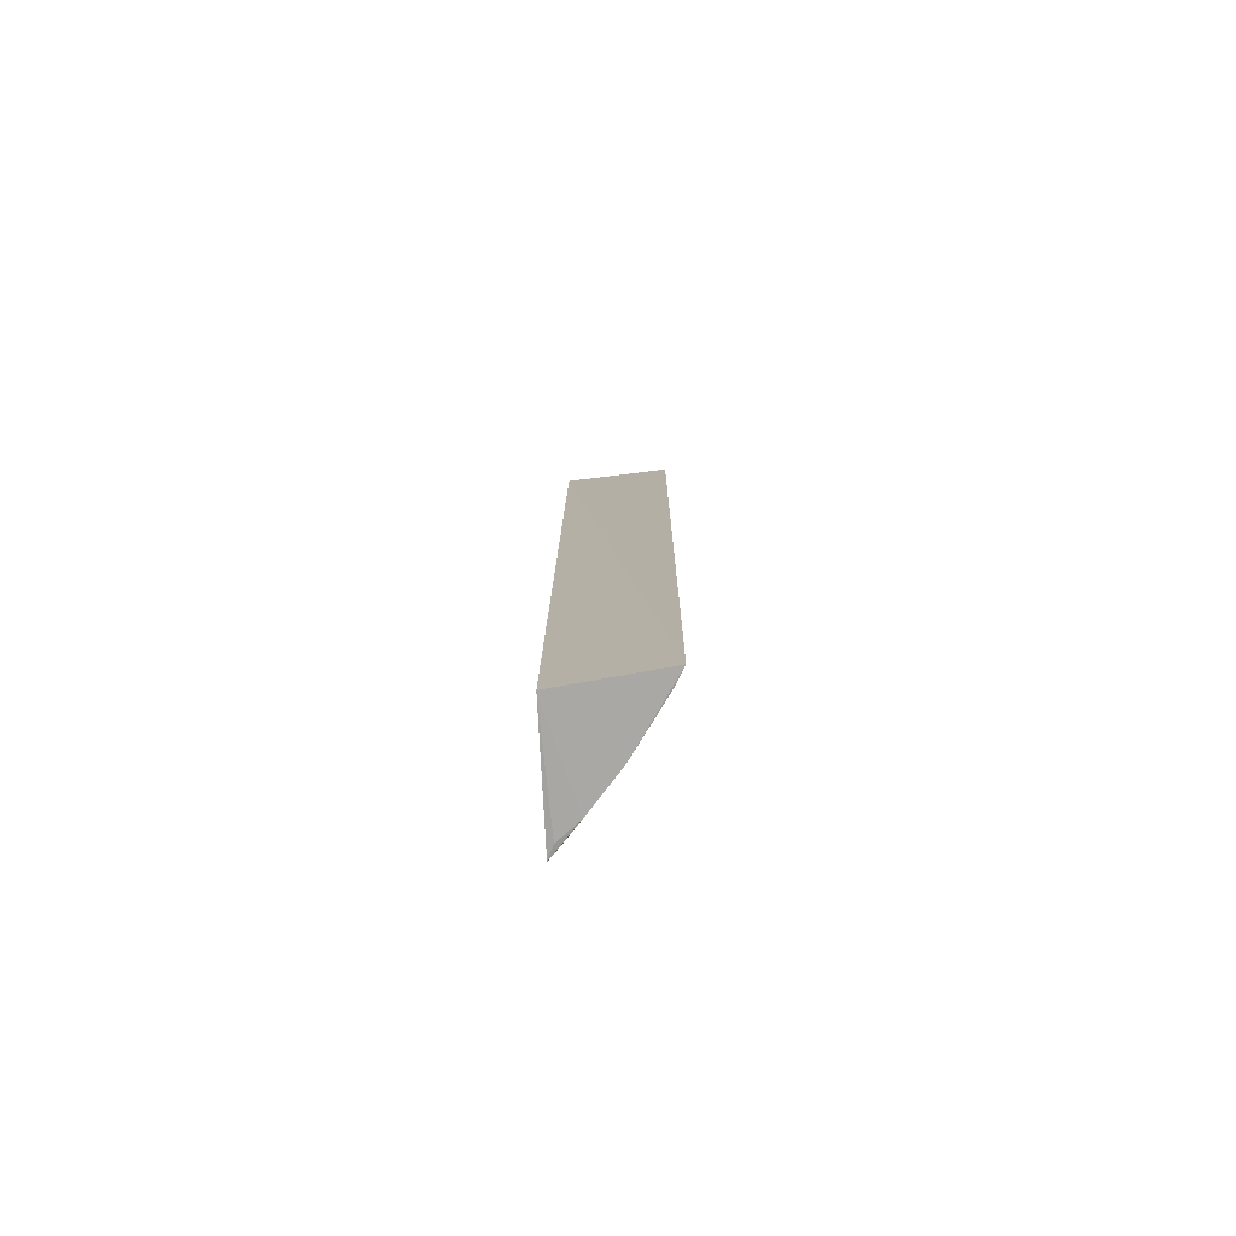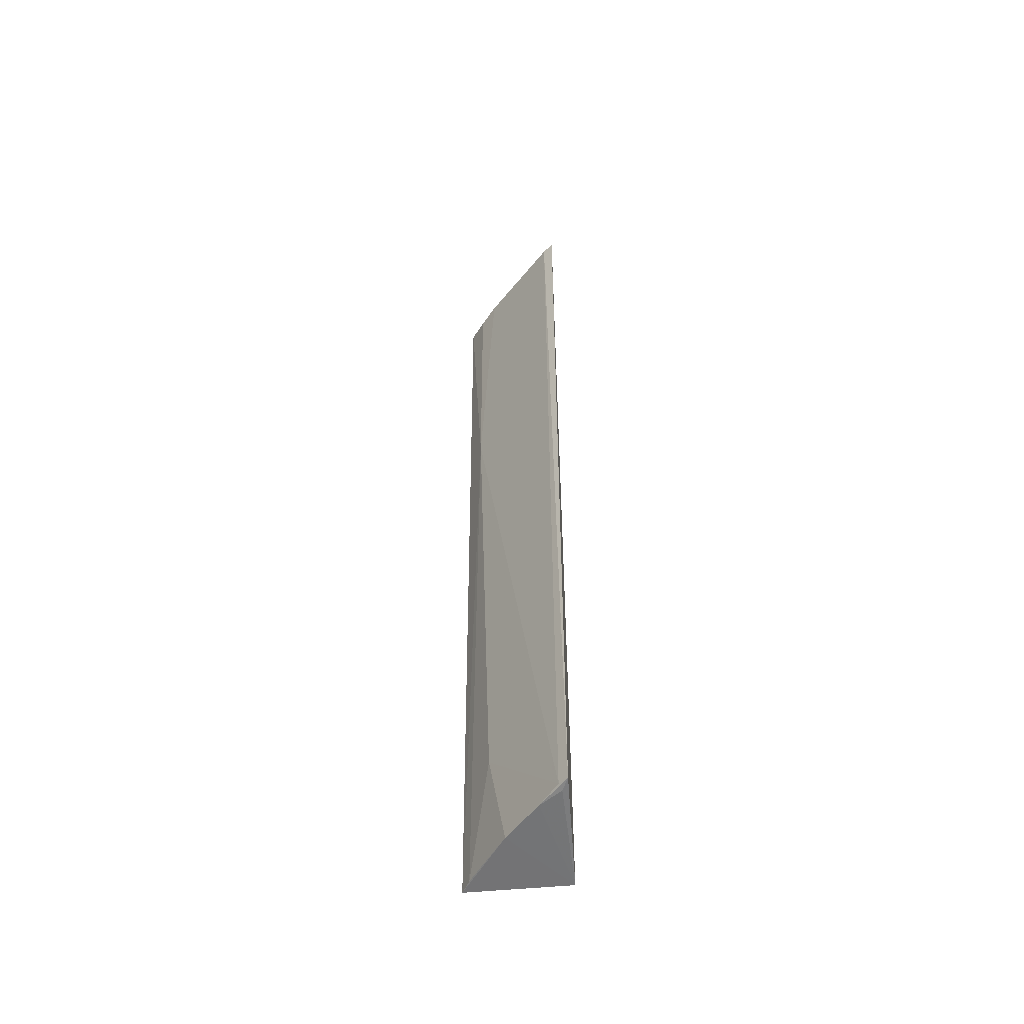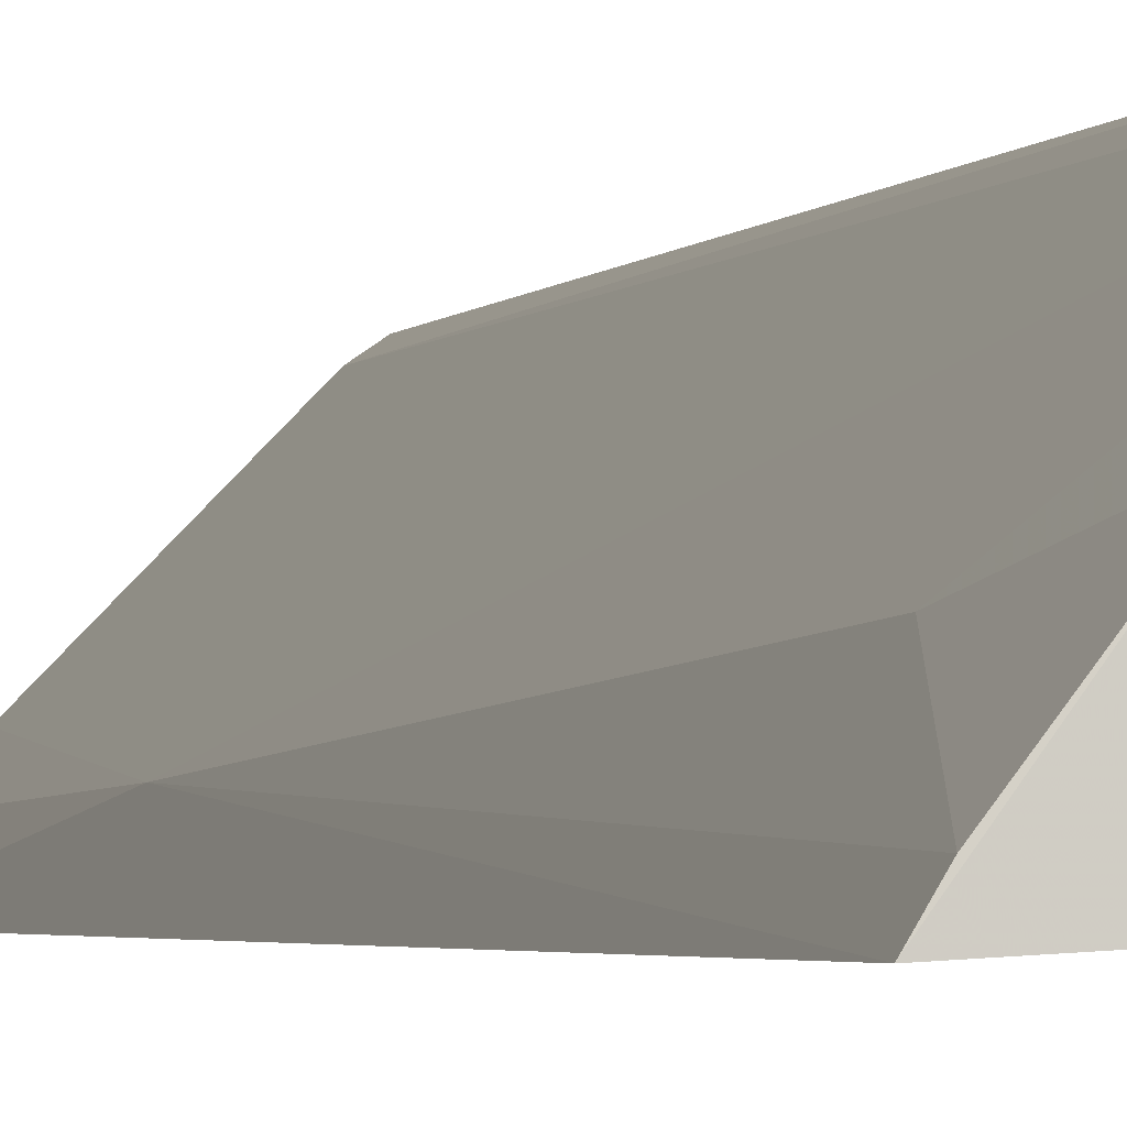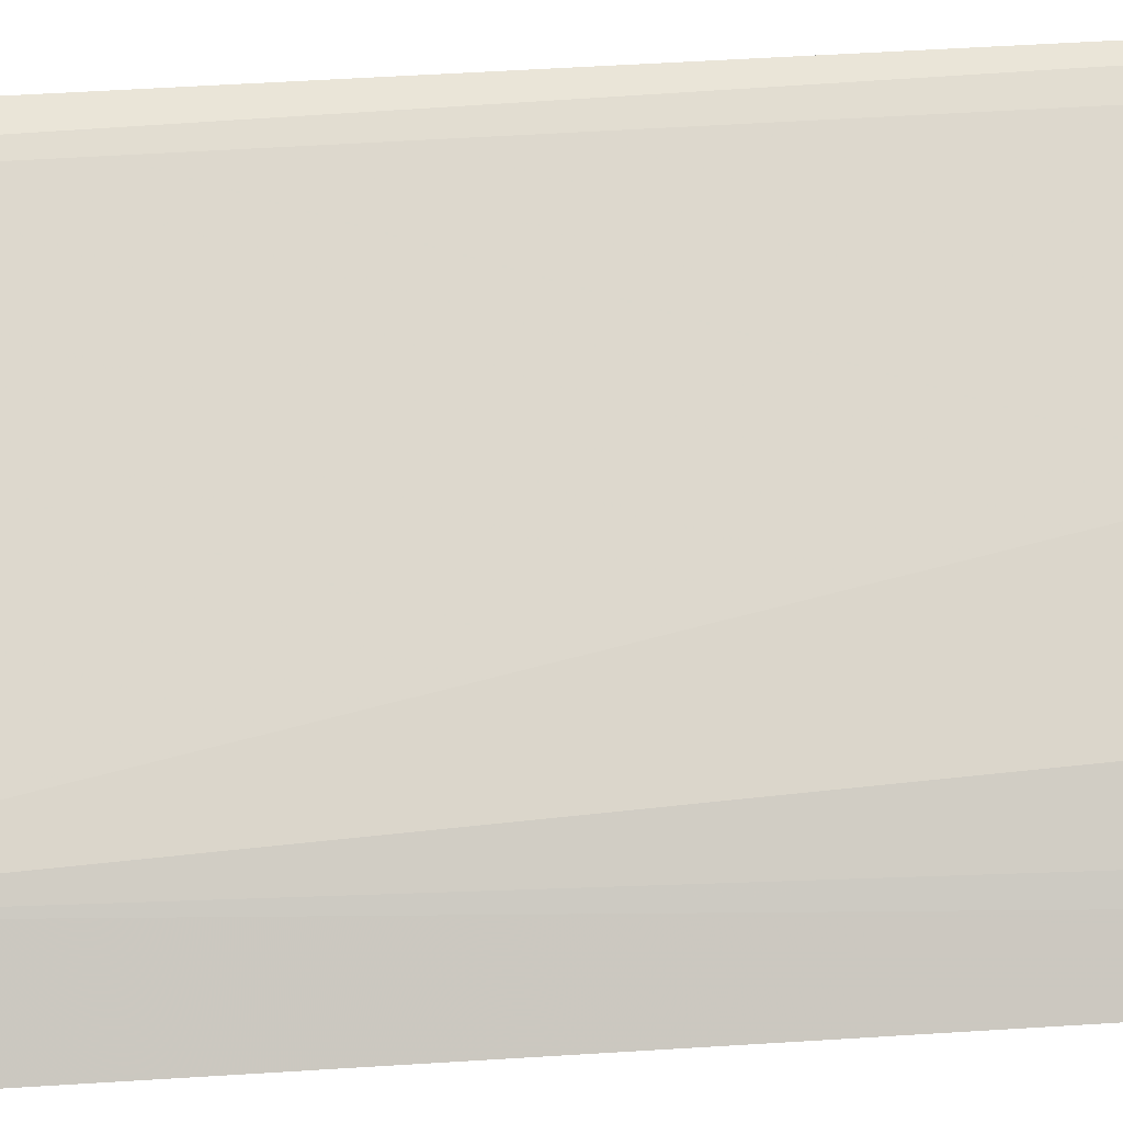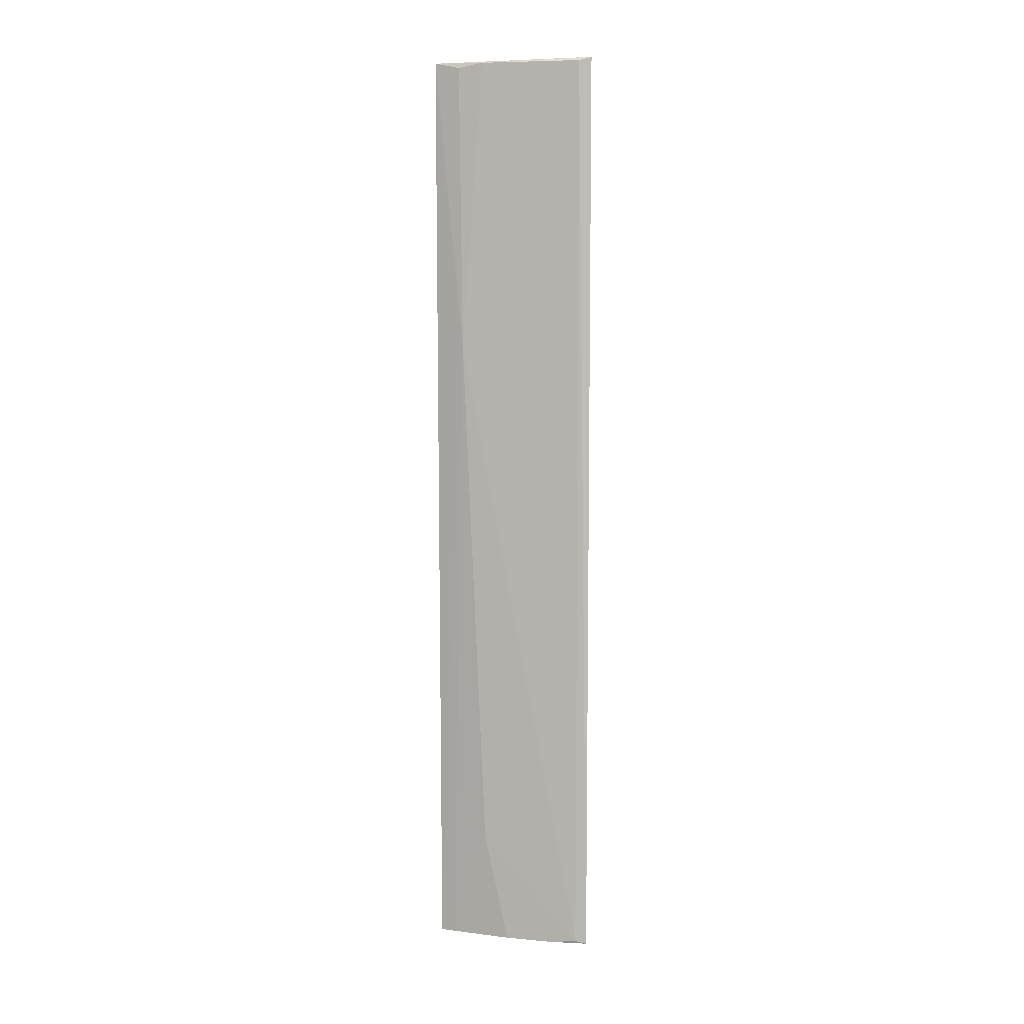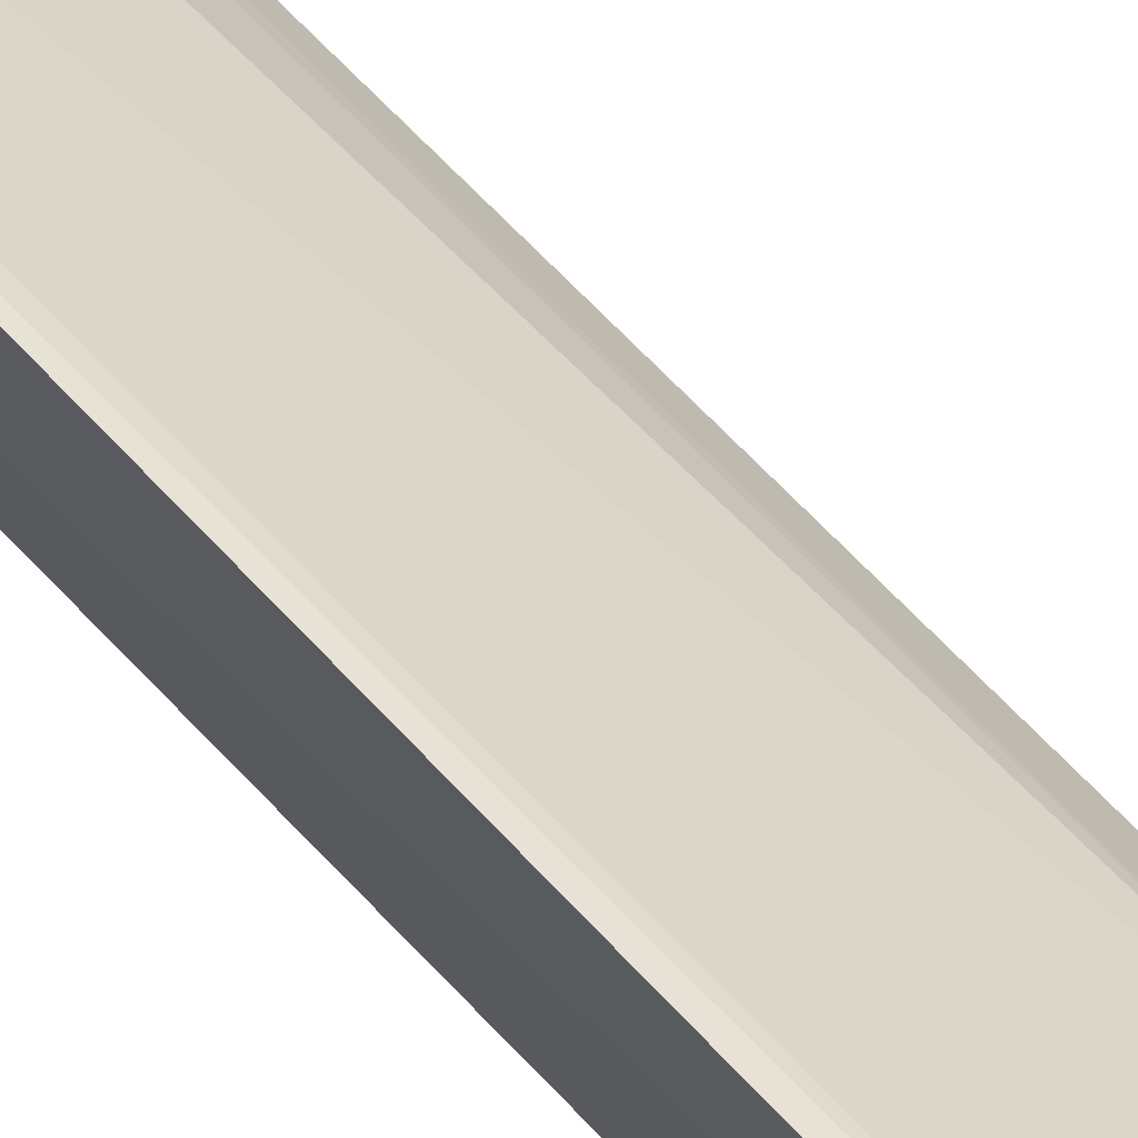
<metadata>
{"format":"obj","ext":"obj","renderer":"f3d","projection":"perspective","resolution":1024,"background":"white","views":[{"elev":-77.9,"azim":-174.2,"up":"+Y"},{"elev":-53.4,"azim":7.0,"up":"+Y"},{"elev":-1.8,"azim":-11.3,"up":"+Z"},{"elev":27.6,"azim":-96.7,"up":"+Z"},{"elev":5.1,"azim":-31.0,"up":"+Y"},{"elev":66.6,"azim":137.2,"up":"+Z"}]}
</metadata>
<code>
v 0.006862 0.0451 0.06943
v 0.006538 -0.04361 0.06957
v 0.00593 -0.04448 0.05805
v -0.004142 0.04514 0.05785
v -0.001027 0.04494 0.06174
v -0.003538 -0.04381 0.05749
v 0.005939 0.04513 0.05807
v 0.005862 0.0448 0.06878
v 0.003941 -0.04374 0.06691
v 0.005716 -0.04342 0.06883
v 0.0008052 -0.04375 0.06353
v 0.005956 -0.04377 0.06837
v -0.002492 0.01703 0.06032
v -0.0008435 -0.03331 0.06187
v -0.002671 0.04455 0.05998
v -0.002776 -0.04375 0.05877
f 1 2 3
f 5 1 4
f 7 1 3
f 7 4 1
f 7 6 4
f 7 3 6
f 8 2 1
f 8 1 5
f 10 2 8
f 10 9 2
f 11 6 3
f 11 3 9
f 11 9 10
f 12 9 3
f 12 3 2
f 12 2 9
f 13 4 6
f 13 10 8
f 13 8 5
f 14 11 10
f 14 10 13
f 15 13 5
f 15 5 4
f 15 4 13
f 16 14 13
f 16 13 6
f 16 6 11
f 16 11 14

</code>
